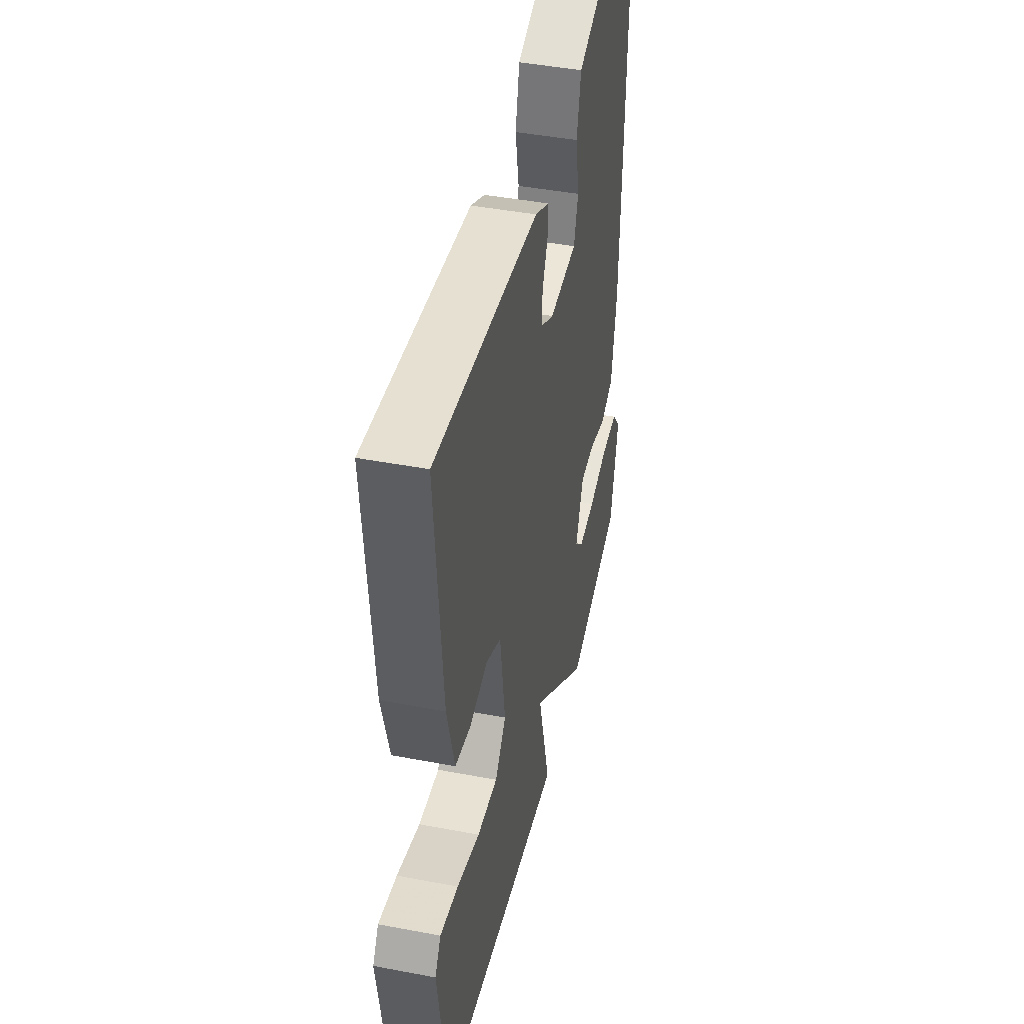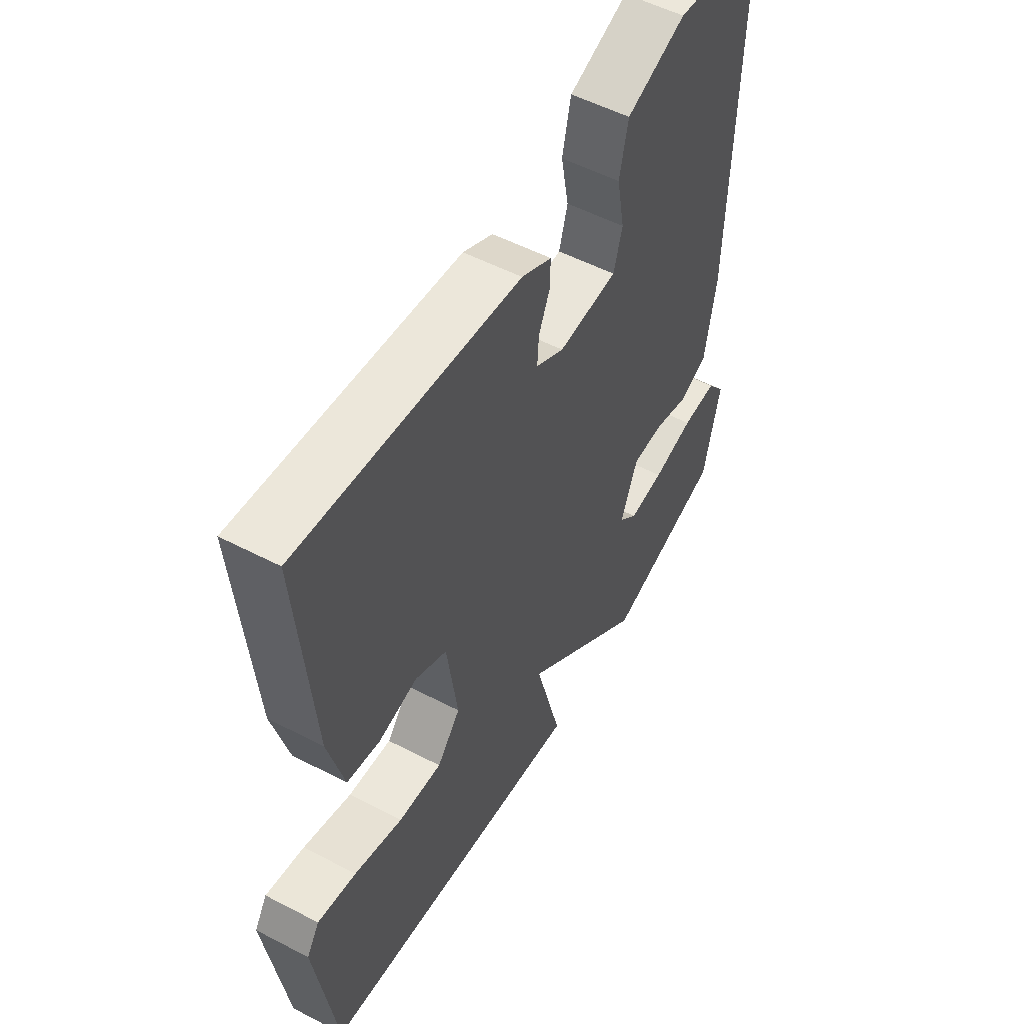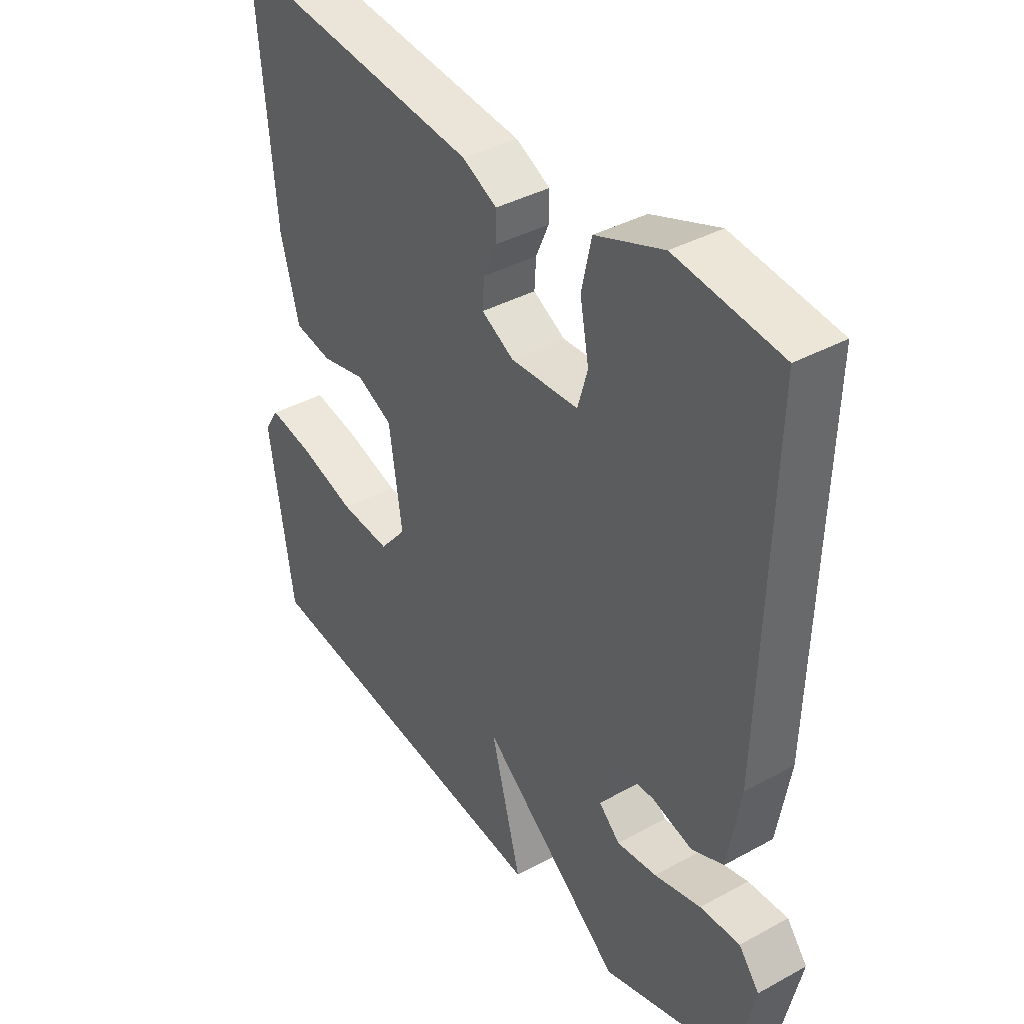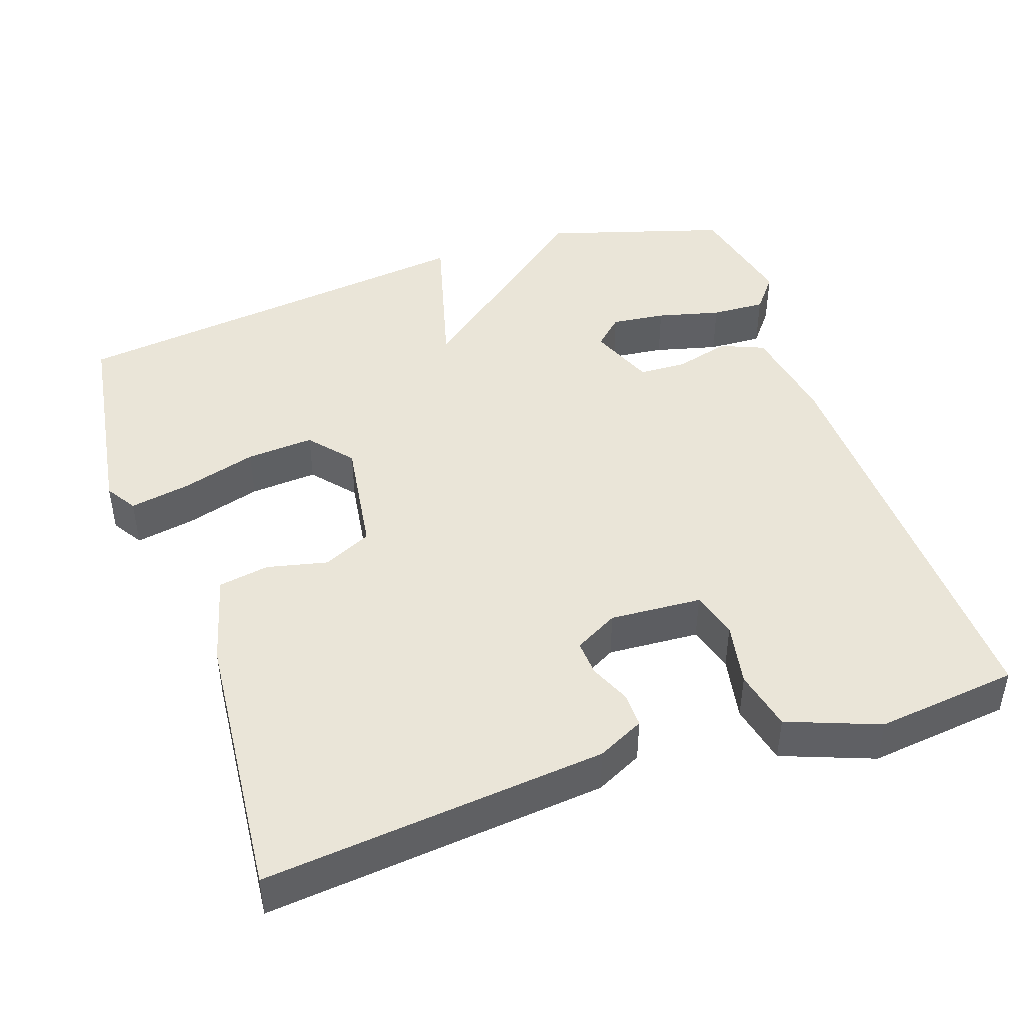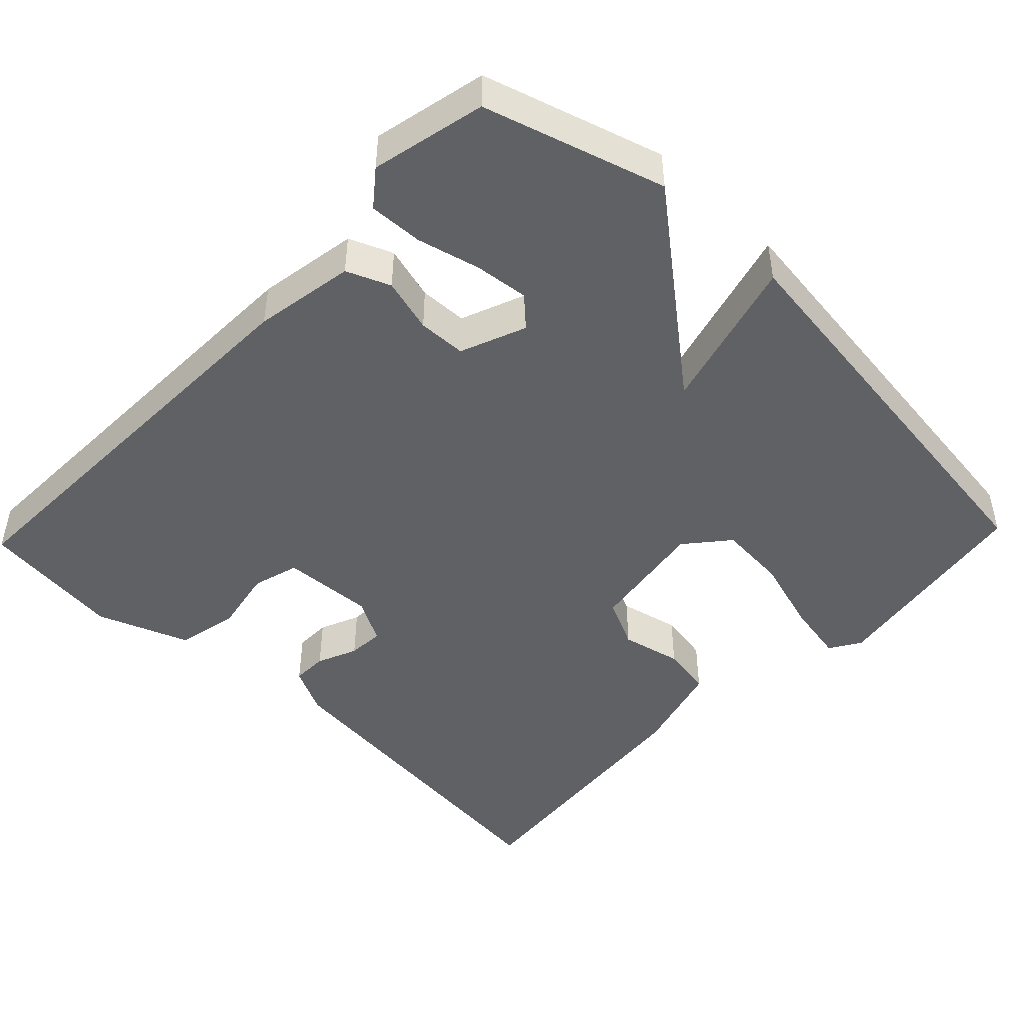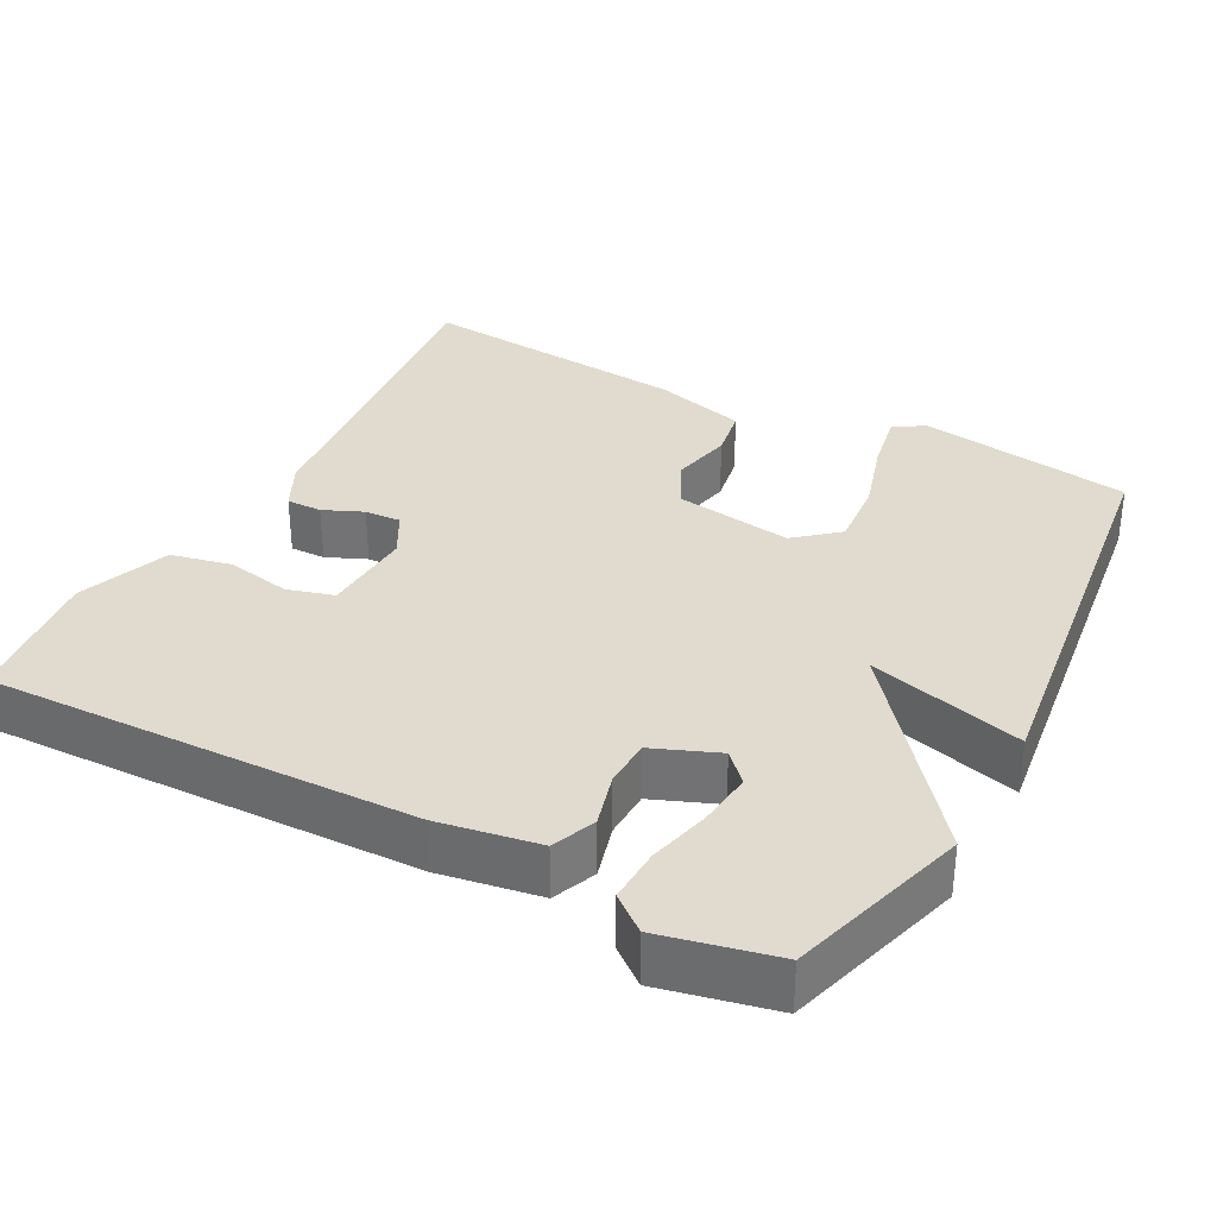
<metadata>
{"format":"obj","ext":"obj","renderer":"f3d","projection":"perspective","resolution":1024,"background":"white","views":[{"elev":43.8,"azim":-77.4,"up":"+Z"},{"elev":53.5,"azim":-60.9,"up":"+Z"},{"elev":38.7,"azim":55.4,"up":"+Z"},{"elev":45.0,"azim":-18.7,"up":"+Y"},{"elev":-46.9,"azim":136.3,"up":"+Y"},{"elev":33.5,"azim":118.1,"up":"+Y"}]}
</metadata>
<code>
v 0.5 0.07 0.5
v 0.483 0.07 -0.07
v 0.46 0.07 -0.204
v 0.402 0.07 -0.228
v 0.33 0.07 -0.208
v 0.266 0.07 -0.21
v 0.231 0.07 -0.297
v 0.269 0.07 -0.333
v 0.341 0.07 -0.325
v 0.425 0.07 -0.304
v 0.497 0.07 -0.301
v 0.534 0.07 -0.348
v 0.5 0.07 -0.5
v 0.26 0.07 -0.572
v 0.005 0.07 -0.366
v 0.06 0.07 -0.572
v -0.5 0.07 -0.5
v -0.543 0.07 -0.215
v -0.517 0.07 -0.174
v -0.437 0.07 -0.189
v -0.337 0.07 -0.219
v -0.247 0.07 -0.226
v -0.199 0.07 -0.169
v -0.222 0.07 -0.011
v -0.287 0.07 0.02
v -0.367 0.07 0.002
v -0.435 0.07 0.014
v -0.468 0.07 0.137
v -0.5 0.07 0.5
v -0.046 0.07 0.452
v 0.016 0.07 0.421
v 0.015 0.07 0.374
v -0.008 0.07 0.321
v -0.011 0.07 0.273
v 0.047 0.07 0.241
v 0.169 0.07 0.248
v 0.187 0.07 0.31
v 0.171 0.07 0.396
v 0.189 0.07 0.477
v 0.311 0.07 0.523
v 0.5 0 0.5
v 0.483 0 -0.07
v 0.46 0 -0.204
v 0.402 0 -0.228
v 0.33 0 -0.208
v 0.266 0 -0.21
v 0.231 0 -0.297
v 0.269 0 -0.333
v 0.341 0 -0.325
v 0.425 0 -0.304
v 0.497 0 -0.301
v 0.534 0 -0.348
v 0.5 0 -0.5
v 0.26 0 -0.572
v 0.005 0 -0.366
v 0.06 0 -0.572
v -0.5 0 -0.5
v -0.543 0 -0.215
v -0.517 0 -0.174
v -0.437 0 -0.189
v -0.337 0 -0.219
v -0.247 0 -0.226
v -0.199 0 -0.169
v -0.222 0 -0.011
v -0.287 0 0.02
v -0.367 0 0.002
v -0.435 0 0.014
v -0.468 0 0.137
v -0.5 0 0.5
v -0.046 0 0.452
v 0.016 0 0.421
v 0.015 0 0.374
v -0.008 0 0.321
v -0.011 0 0.273
v 0.047 0 0.241
v 0.169 0 0.248
v 0.187 0 0.31
v 0.171 0 0.396
v 0.189 0 0.477
v 0.311 0 0.523
f 3 4 5
f 2 3 5
f 1 2 5
f 40 1 5
f 39 40 5
f 38 39 5
f 37 38 5
f 36 37 5 6
f 35 36 6 7
f 34 35 7
f 31 32 33
f 30 31 33
f 29 30 33
f 28 29 33
f 27 28 33
f 26 27 33
f 25 26 33
f 24 25 33 34
f 23 24 34 7
f 19 20 21
f 18 19 21
f 17 18 21
f 16 17 21
f 15 16 21
f 15 21 22
f 12 13 14 15
f 9 10 11 12
f 8 9 12 15
f 15 22 23
f 8 15 23
f 7 8 23
f 45 44 43
f 45 43 42
f 45 42 41
f 45 41 80
f 45 80 79
f 45 79 78
f 45 78 77
f 46 45 77 76
f 47 46 76 75
f 47 75 74
f 73 72 71
f 73 71 70
f 73 70 69
f 73 69 68
f 73 68 67
f 73 67 66
f 73 66 65
f 74 73 65 64
f 47 74 64 63
f 61 60 59
f 61 59 58
f 61 58 57
f 61 57 56
f 61 56 55
f 62 61 55
f 55 54 53 52
f 52 51 50 49
f 55 52 49 48
f 63 62 55
f 63 55 48
f 63 48 47
f 1 41 42 2
f 2 42 43 3
f 3 43 44 4
f 4 44 45 5
f 5 45 46 6
f 6 46 47 7
f 7 47 48 8
f 8 48 49 9
f 9 49 50 10
f 10 50 51 11
f 11 51 52 12
f 12 52 53 13
f 13 53 54 14
f 14 54 55 15
f 15 55 56 16
f 16 56 57 17
f 17 57 58 18
f 18 58 59 19
f 19 59 60 20
f 20 60 61 21
f 21 61 62 22
f 22 62 63 23
f 23 63 64 24
f 24 64 65 25
f 25 65 66 26
f 26 66 67 27
f 27 67 68 28
f 28 68 69 29
f 29 69 70 30
f 30 70 71 31
f 31 71 72 32
f 32 72 73 33
f 33 73 74 34
f 34 74 75 35
f 35 75 76 36
f 36 76 77 37
f 37 77 78 38
f 38 78 79 39
f 39 79 80 40
f 40 80 41 1

</code>
